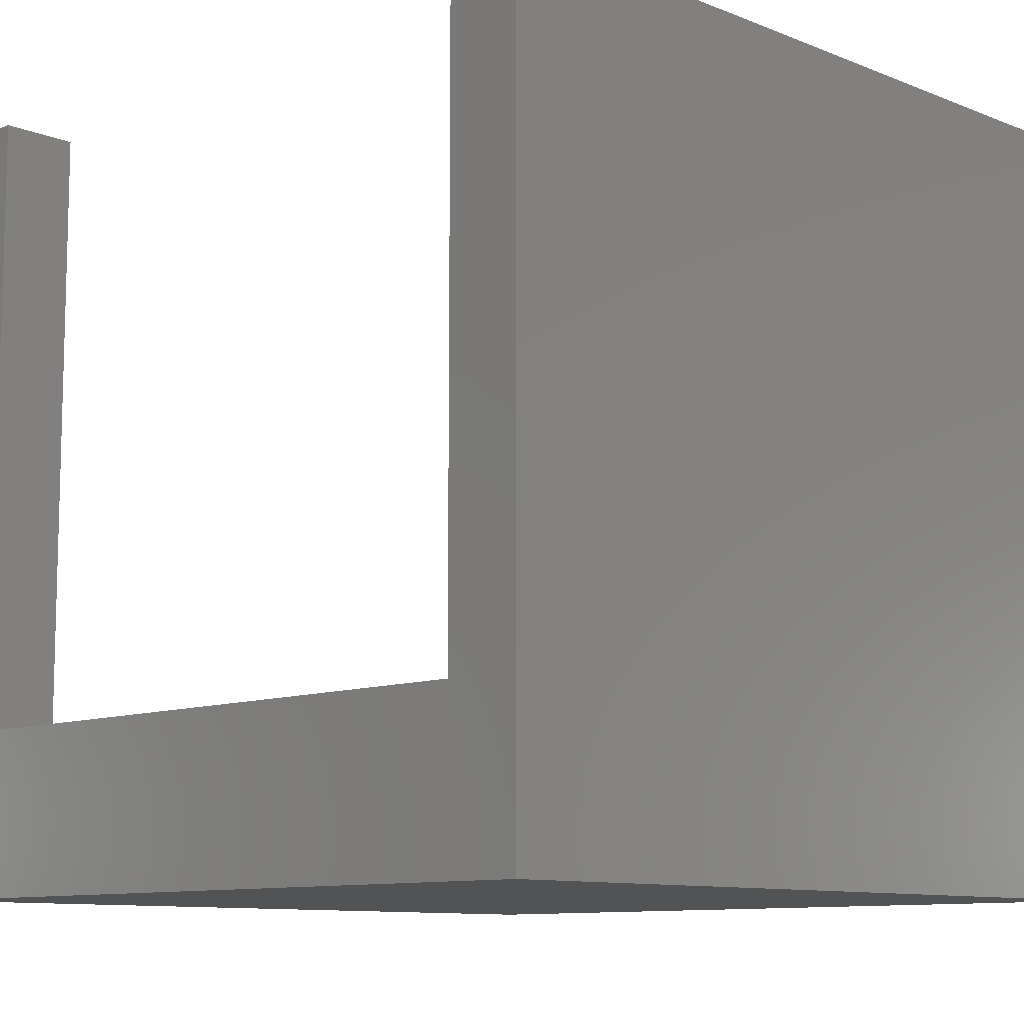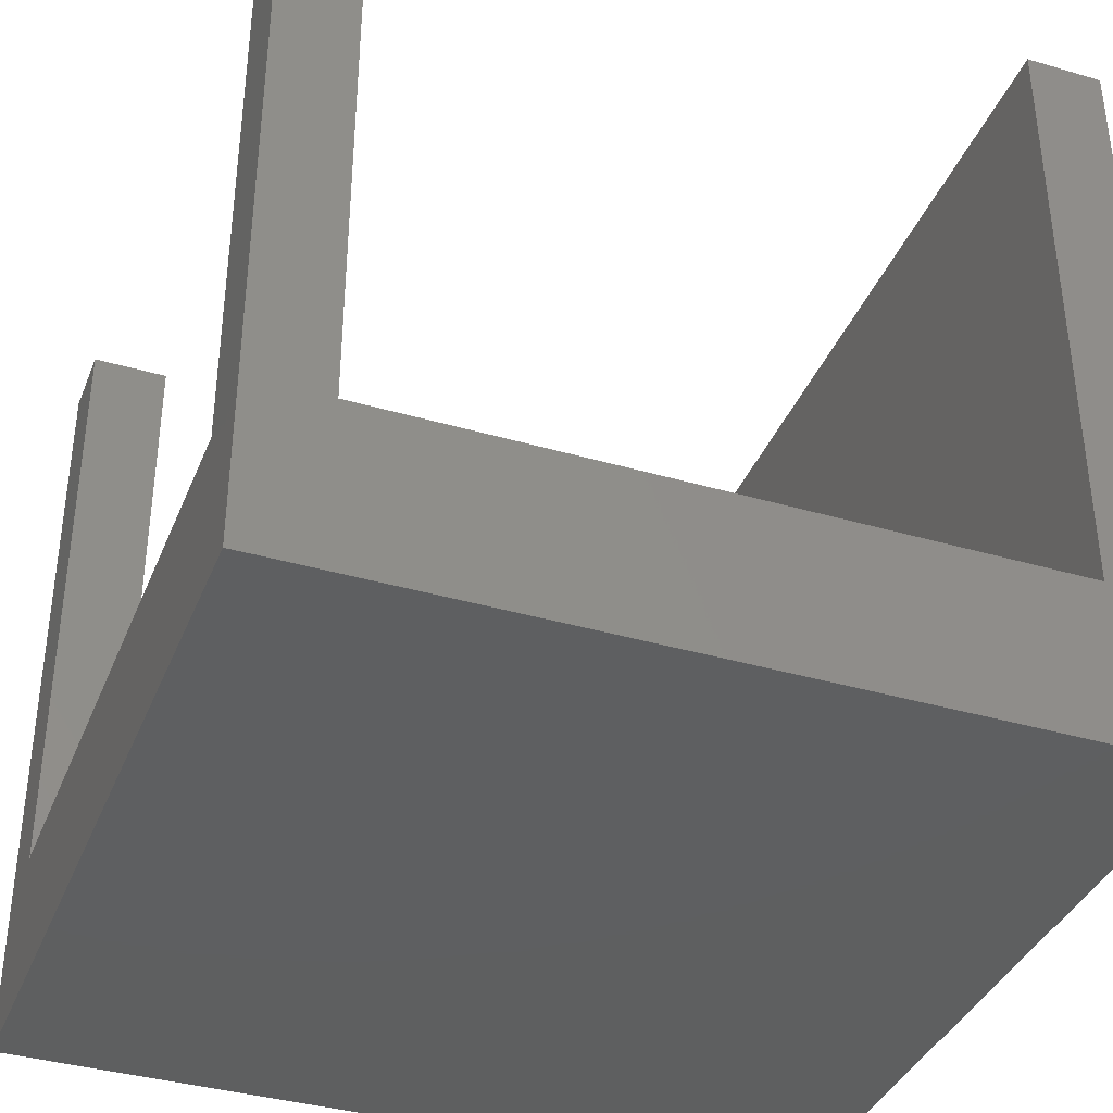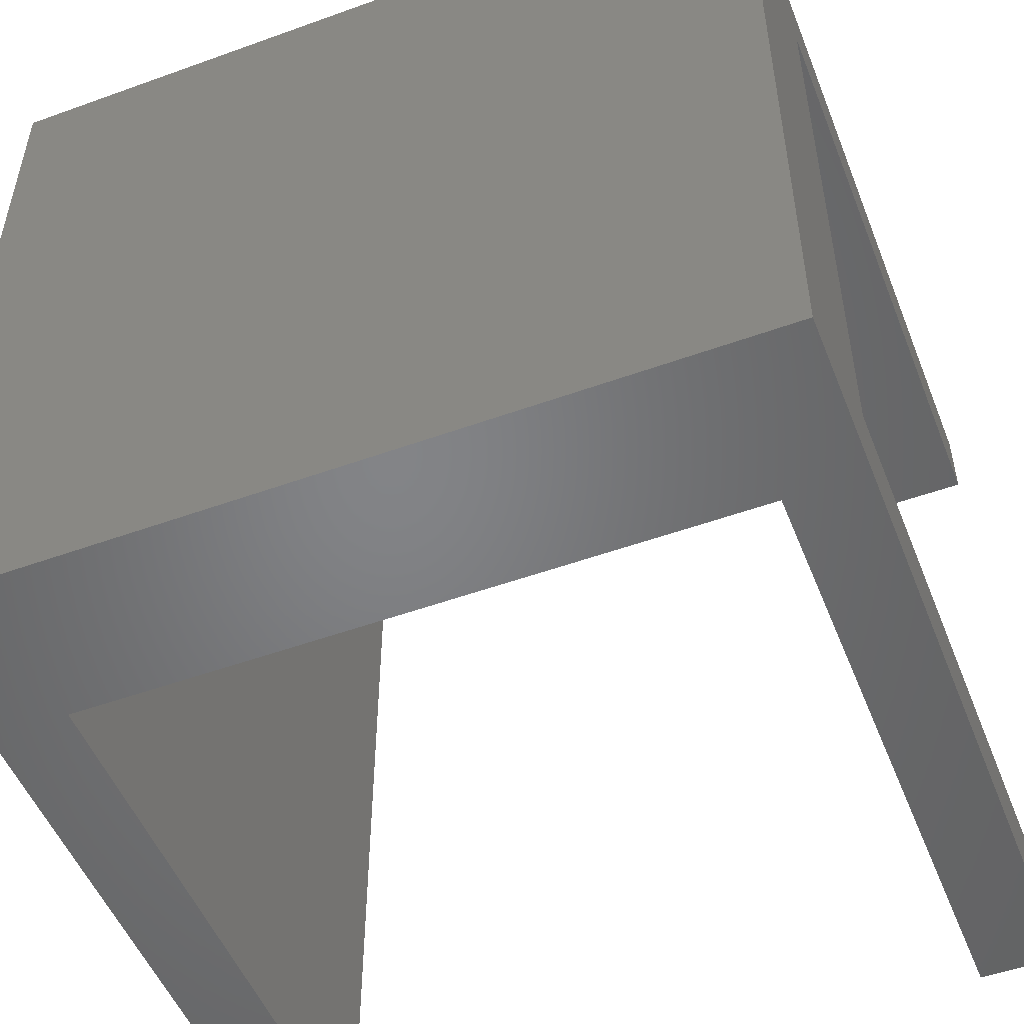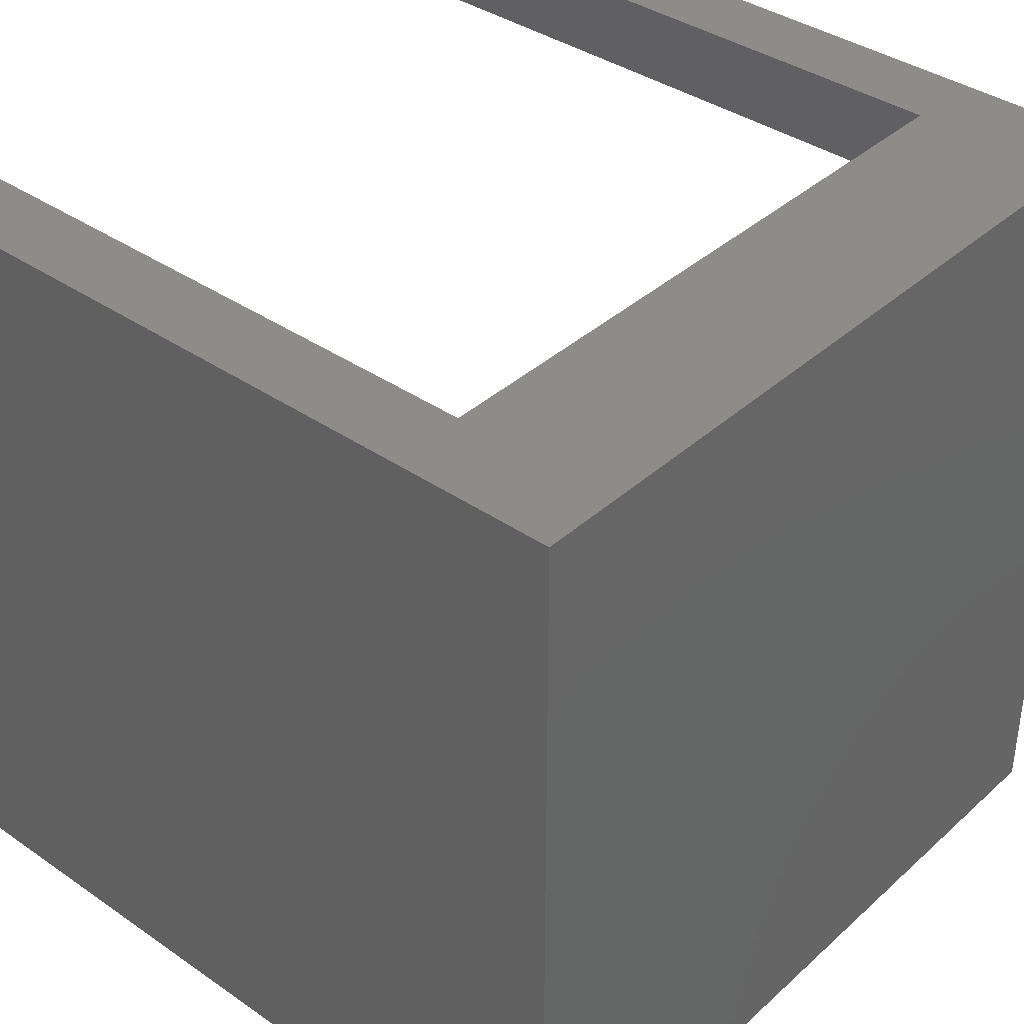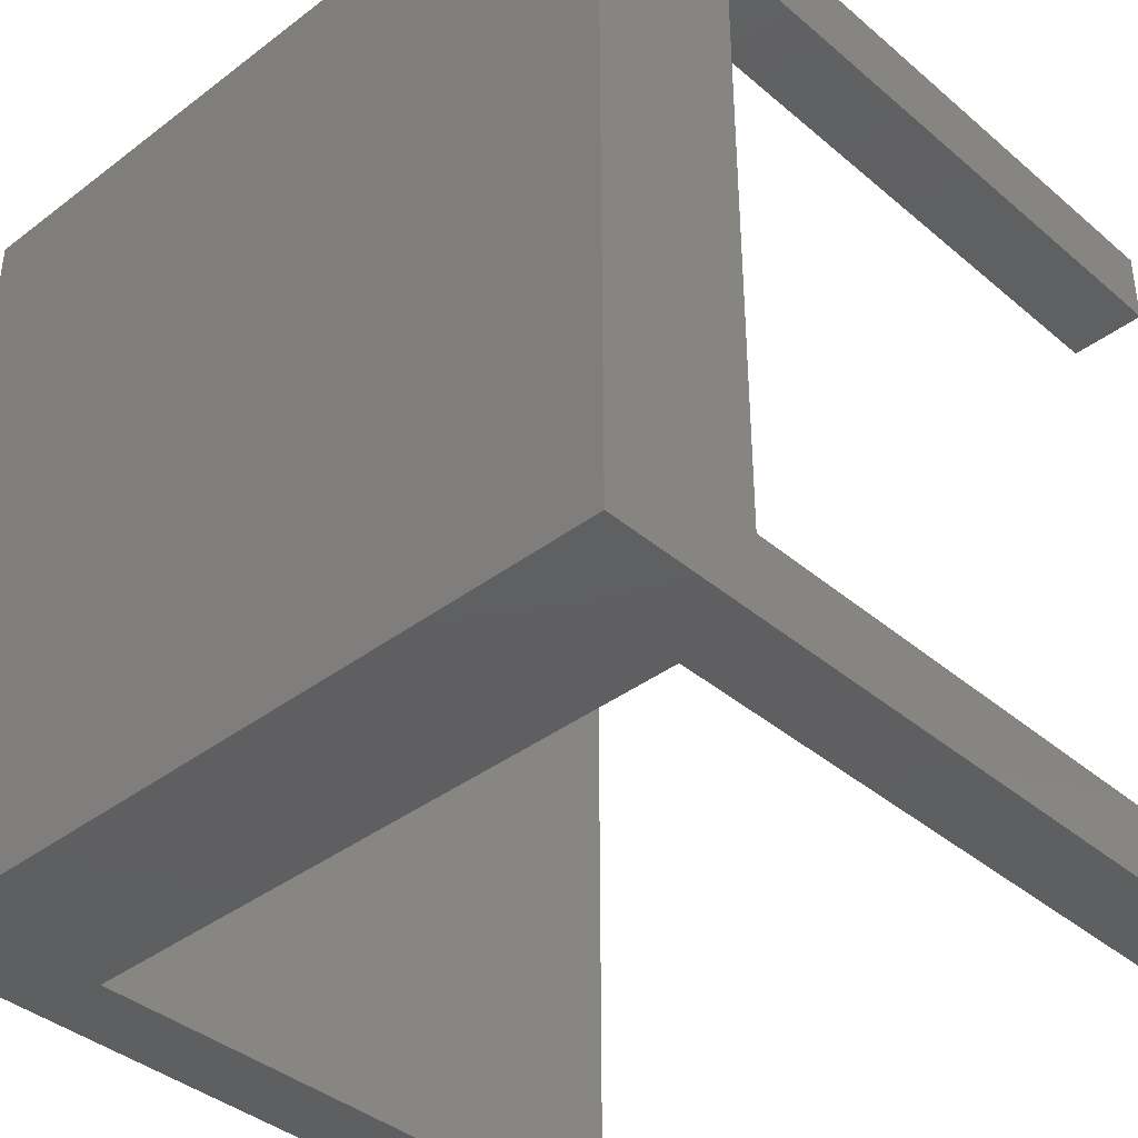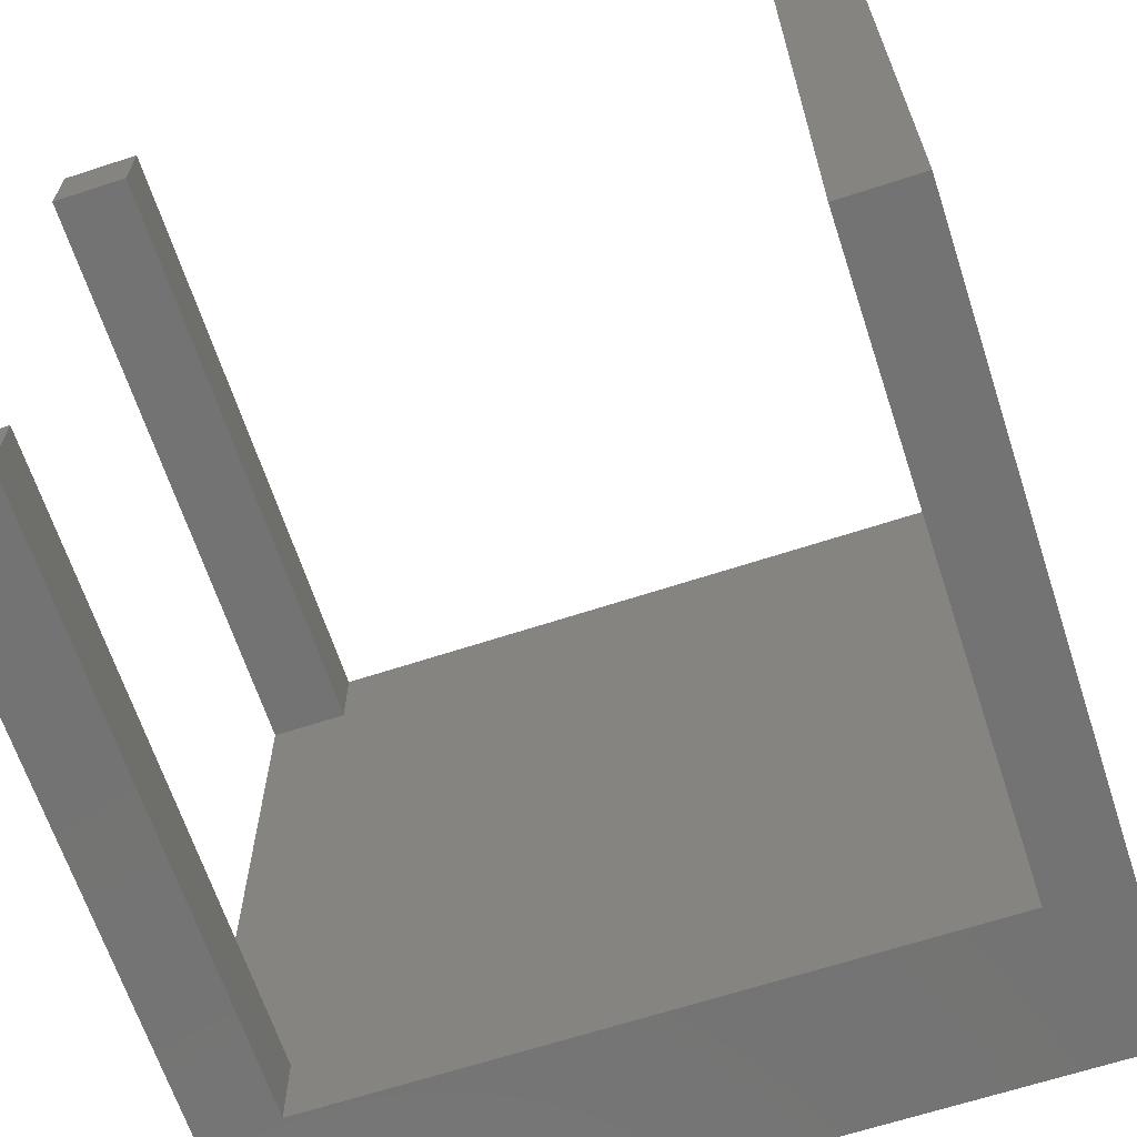
<metadata>
{"format":"stl","ext":"stl","renderer":"f3d","projection":"perspective","resolution":1024,"background":"white","views":[{"elev":-10.1,"azim":44.7,"up":"+Z"},{"elev":-37.6,"azim":-20.5,"up":"+Z"},{"elev":-51.6,"azim":-158.6,"up":"+Y"},{"elev":37.9,"azim":131.3,"up":"+Y"},{"elev":-39.0,"azim":-136.6,"up":"+Y"},{"elev":-65.5,"azim":18.2,"up":"+Y"}]}
</metadata>
<code>
# stl→obj: 24 verts, 44 faces
v 0 23.5 5.25
v 0 26 0
v 0 2.5 5.25
v 0 0 0
v 0 0 25.25
v 0 23.5 25.25
v 0 26 25.25
v 0 2.5 25.25
v 2.5 0 5.25
v 26 0 0
v 2.5 0 25.25
v 26 0 25.25
v 23.5 0 25.25
v 23.5 0 5.25
v 26 26 0
v 23.5 26 5.25
v 2.5 26 5.25
v 23.5 26 25.25
v 26 26 25.25
v 2.5 26 25.25
v 2.5 23.5 25.25
v 2.5 23.5 5.25
v 2.5 2.5 5.25
v 2.5 2.5 25.25
f 1 2 3
f 4 5 3
f 4 3 2
f 2 1 6
f 2 6 7
f 3 5 8
f 9 4 10
f 9 11 5
f 12 13 10
f 13 14 10
f 5 4 9
f 14 9 10
f 4 2 10
f 10 2 15
f 16 15 17
f 2 7 17
f 2 17 15
f 15 16 18
f 15 18 19
f 17 7 20
f 7 6 21
f 20 7 21
f 6 1 22
f 21 6 22
f 1 3 23
f 14 1 23
f 9 14 23
f 14 22 1
f 14 16 22
f 17 22 16
f 3 8 23
f 23 8 24
f 8 5 11
f 24 8 11
f 11 9 23
f 24 11 23
f 14 13 16
f 16 13 18
f 18 13 12
f 19 18 12
f 12 10 15
f 19 12 15
f 21 22 17
f 20 21 17

</code>
